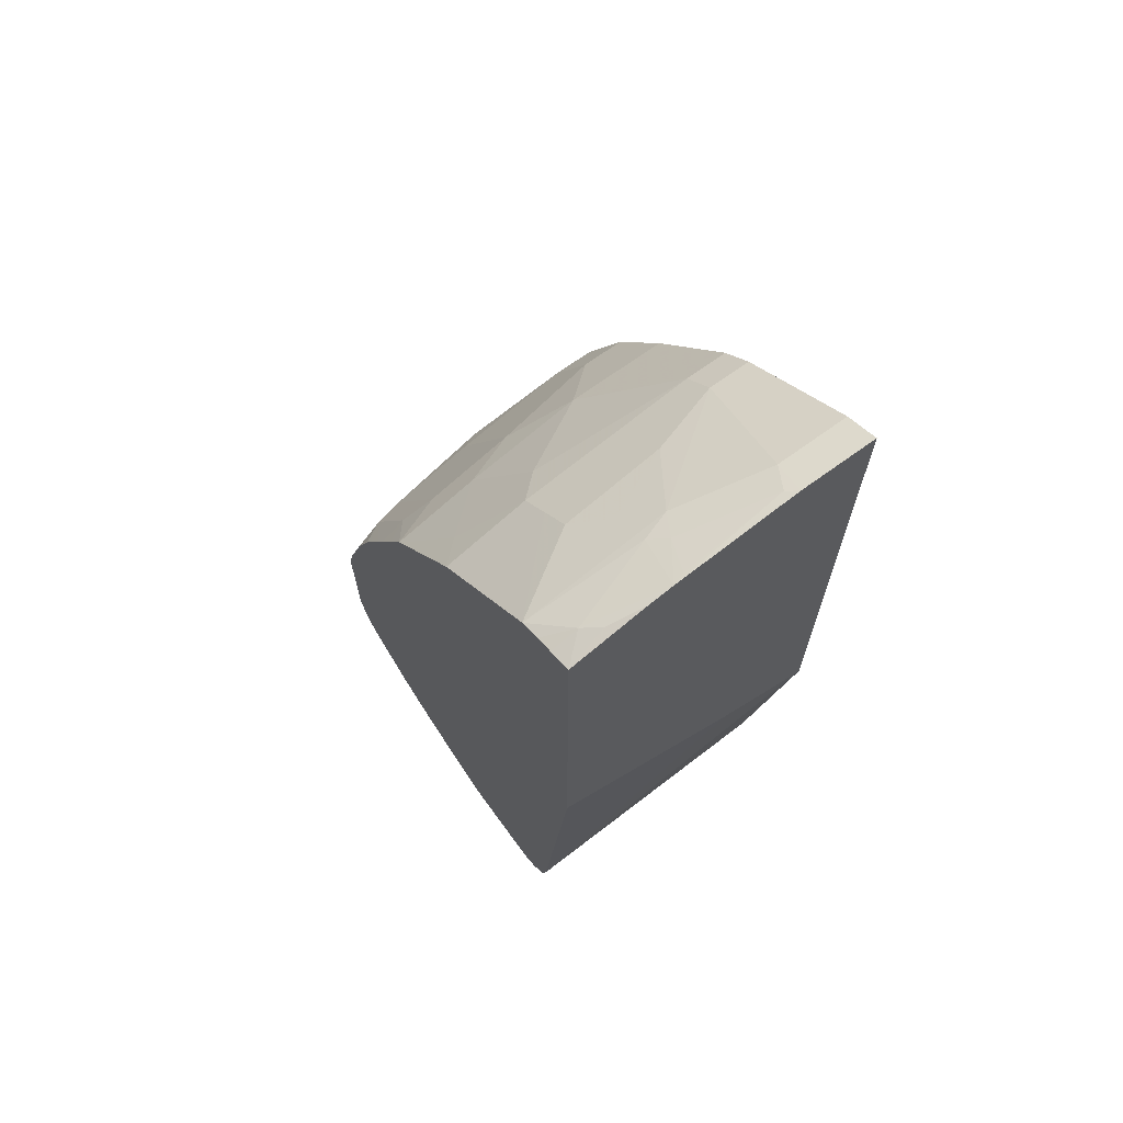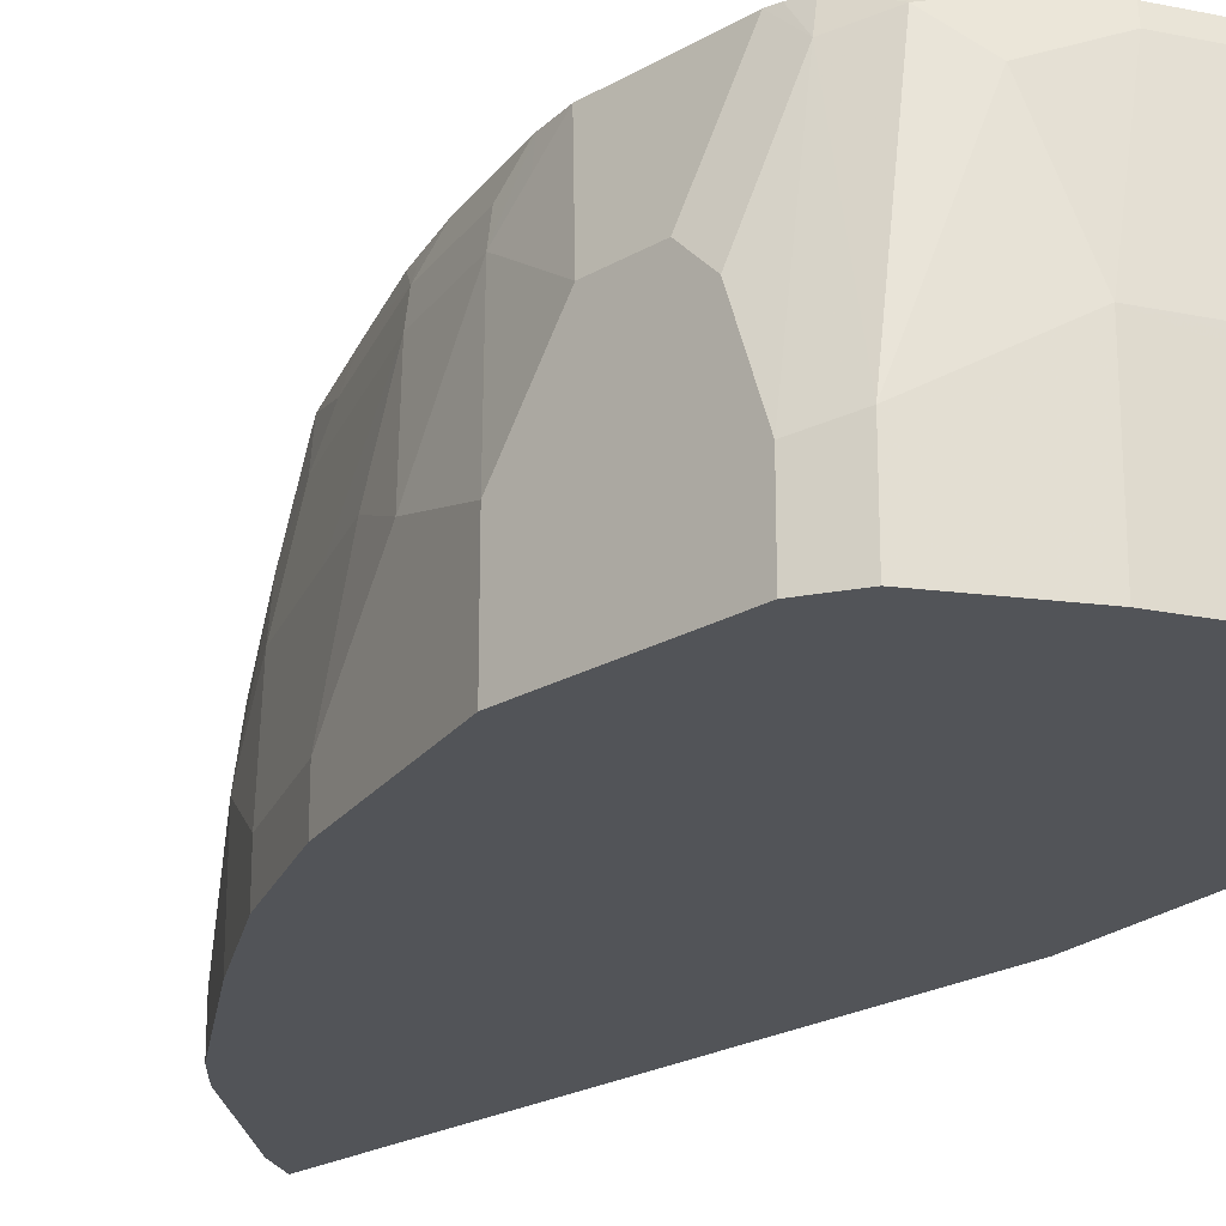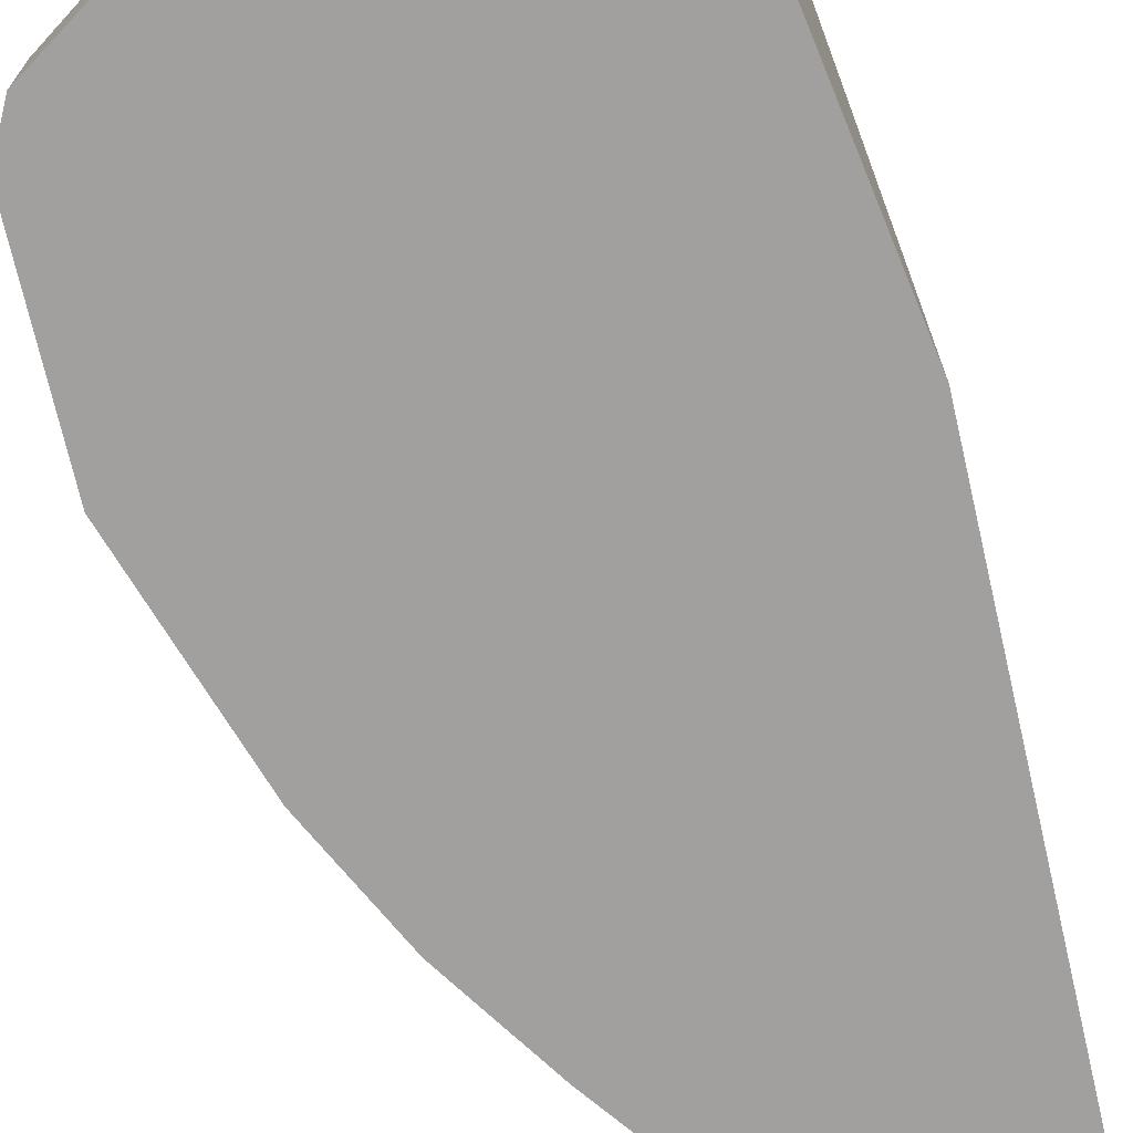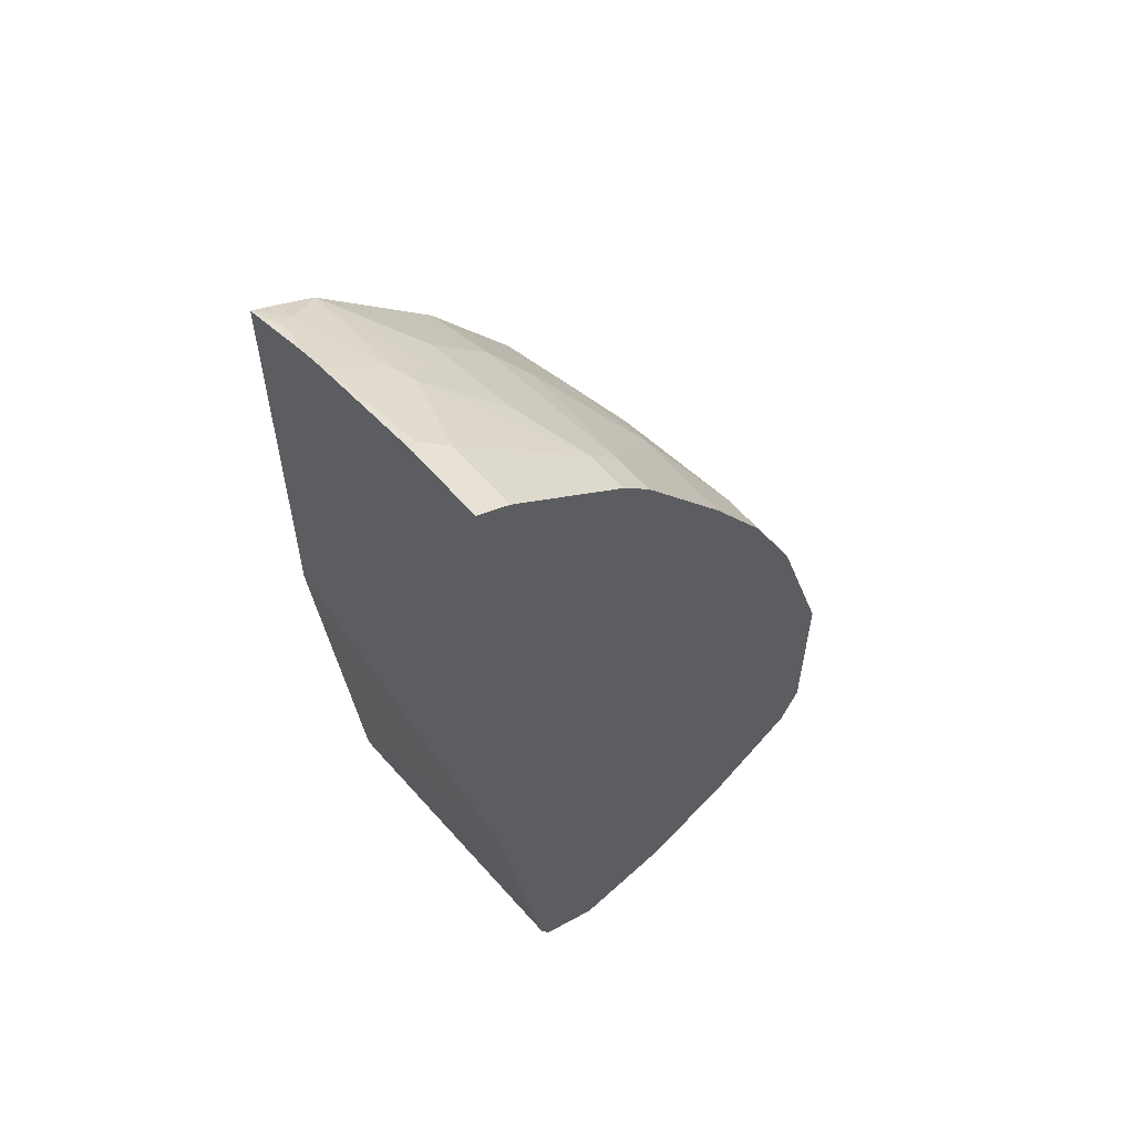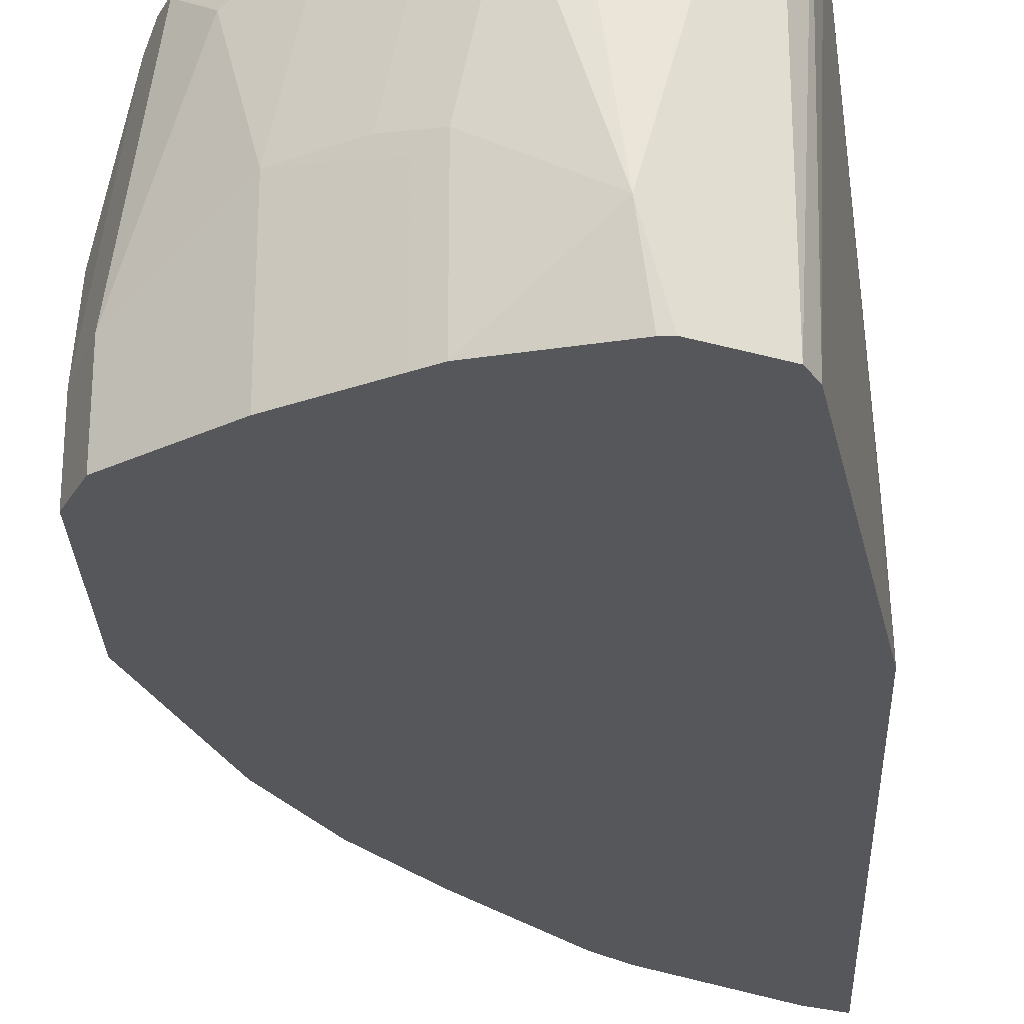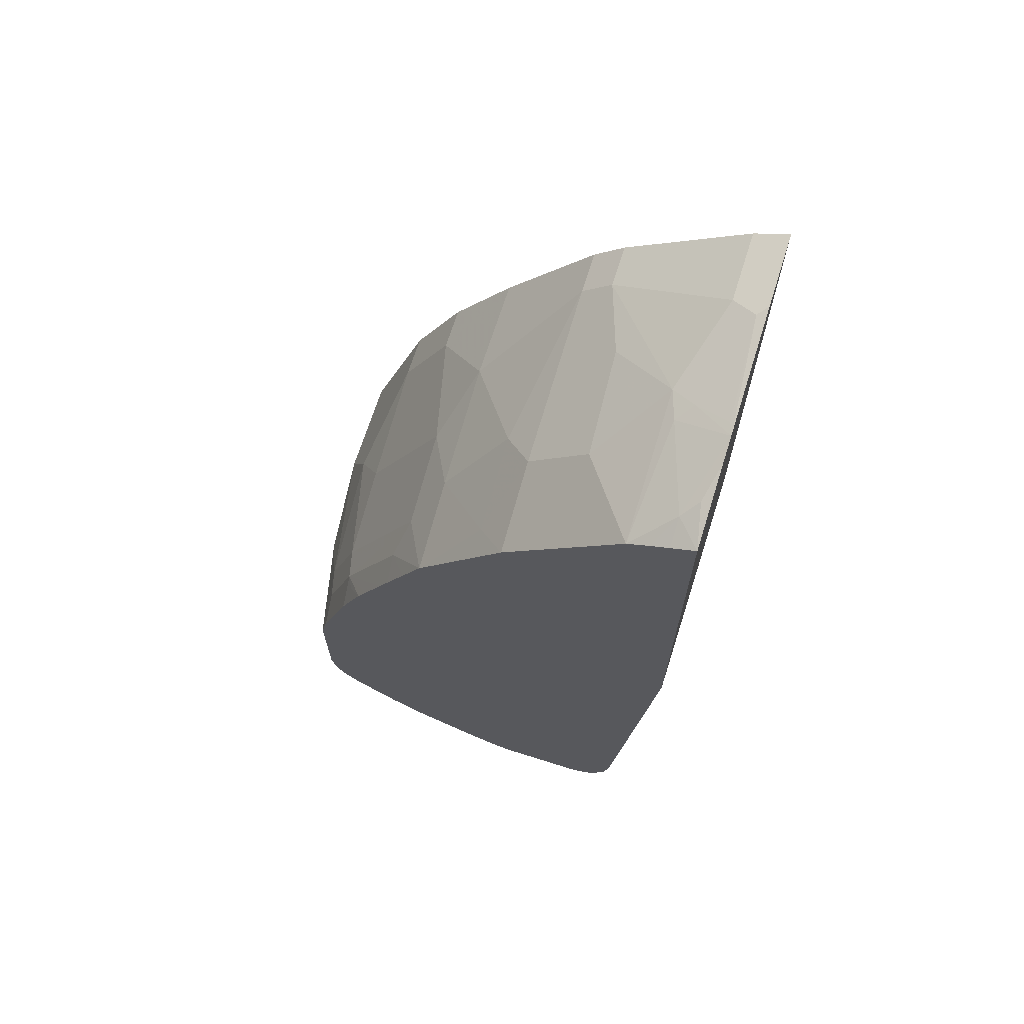
<metadata>
{"format":"obj","ext":"obj","renderer":"f3d","projection":"perspective","resolution":1024,"background":"white","views":[{"elev":68.4,"azim":53.8,"up":"+Y"},{"elev":-23.2,"azim":-45.6,"up":"+Z"},{"elev":-71.8,"azim":13.0,"up":"+Z"},{"elev":58.0,"azim":140.2,"up":"+Y"},{"elev":-27.1,"azim":2.3,"up":"+Z"},{"elev":68.4,"azim":17.5,"up":"+Y"}]}
</metadata>
<code>
v -0.338 0.3322 0.1159
v -0.362 0.3202 0.1159
v -0.338 0.3322 0.171
v -0.338 -0.08184 0.1159
v -0.362 0.3202 0.1671
v -0.4455 0.2575 0.1159
v -0.3445 0.3289 0.1775
v -0.338 0.3205 0.2597
v -0.338 -0.07969 0.1253
v -0.3662 -0.2908 0.3326
v -0.3759 -0.3132 0.1159
v -0.4455 0.2575 0.1462
v -0.3828 0.2993 0.2297
v -0.4664 0.2366 0.1159
v -0.3654 0.3079 0.2401
v -0.3411 0.3202 0.2506
v -0.3759 0.3001 0.2506
v -0.355 0.3001 0.3132
v -0.338 0.3169 0.2773
v -0.338 -0.05884 0.188
v -0.371 -0.3108 0.3326
v -0.338 -0.05668 0.1934
v -0.338 0.001296 0.3326
v -0.3828 -0.3271 0.1159
v -0.4316 0.2645 0.188
v -0.4664 0.2366 0.1462
v -0.4281 0.2662 0.1984
v -0.4037 0.2784 0.2506
v -0.3828 0.2784 0.3326
v -0.529 0.1531 0.1159
v -0.338 0.301 0.3326
v -0.3445 0.3079 0.3028
v -0.3679 0.2864 0.3326
v -0.355 0.2929 0.3326
v -0.3828 -0.3271 0.3326
v -0.4107 -0.3411 0.1159
v -0.529 0.1531 0.188
v -0.4872 0.1949 0.2506
v -0.4664 0.2157 0.2715
v -0.4455 0.2366 0.2715
v -0.4246 0.2575 0.2715
v -0.4664 0.1949 0.3326
v -0.5707 0.09048 0.1159
v -0.3958 -0.3336 0.3326
v -0.4385 -0.355 0.1671
v -0.4107 -0.3411 0.1671
v -0.4246 -0.348 0.1159
v -0.5707 0.09048 0.1462
v -0.5499 0.1113 0.2297
v -0.529 0.1322 0.2715
v -0.5081 0.1531 0.2923
v -0.4872 0.174 0.3132
v -0.5281 0.1125 0.3326
v -0.5847 0.06264 0.1159
v -0.3968 -0.3341 0.3326
v -0.4803 -0.3341 0.3132
v -0.5011 -0.3341 0.2088
v -0.5011 -0.3341 0.1159
v -0.4316 -0.348 0.1159
v -0.4594 -0.3341 0.3326
v -0.5847 0.06264 0.1462
v -0.5847 0.04172 0.2297
v -0.6055 -0.02083 0.2923
v -0.5499 0.09048 0.2923
v -0.529 0.1113 0.3326
v -0.6055 0.02087 0.1159
v -0.4668 -0.3326 0.3326
v -0.4764 -0.3302 0.3326
v -0.4788 -0.3296 0.3326
v -0.5081 -0.3201 0.3202
v -0.529 -0.3201 0.2158
v -0.5707 -0.2993 0.2158
v -0.5151 -0.3271 0.2019
v -0.5151 -0.3271 0.1159
v -0.6055 0.02087 0.1462
v -0.6055 -4.931e-05 0.2297
v -0.6264 -0.04175 0.2088
v -0.6264 -0.0626 0.2506
v -0.6264 -0.08352 0.2923
v -0.6003 -0.01821 0.3132
v -0.5585 0.06519 0.3132
v -0.5433 0.08329 0.3326
v -0.6264 -0.04175 0.1159
v -0.5056 -0.3177 0.3326
v -0.5499 -0.2993 0.3202
v -0.5916 -0.2784 0.2993
v -0.6334 -0.2575 0.174
v -0.5707 -0.2993 0.1159
v -0.6473 -0.1044 0.188
v -0.6473 -0.1461 0.2506
v -0.6264 -0.1044 0.3132
v -0.6216 -0.1019 0.3326
v -0.6212 -0.0809 0.3132
v -0.6003 -0.03765 0.3326
v -0.5951 -0.01565 0.3236
v -0.5843 0.001632 0.3326
v -0.5778 0.01455 0.3326
v -0.5634 0.0434 0.3326
v -0.6212 -0.1003 0.3326
v -0.5569 0.05632 0.3326
v -0.6473 -0.1044 0.1159
v -0.5474 -0.2968 0.3326
v -0.6125 -0.2575 0.3202
v -0.6334 -0.2575 0.1159
v -0.6264 -0.2297 0.3132
v -0.6473 -0.2297 0.1671
v -0.6404 -0.2436 0.1601
v -0.6473 -0.1879 0.2506
v -0.6264 -0.1238 0.3326
v -0.6473 -0.2297 0.1159
v -0.5724 -0.2801 0.3326
v -0.5951 -0.261 0.3326
v -0.6063 -0.2513 0.3326
v -0.616 -0.2401 0.3326
v -0.622 -0.2282 0.3326
v -0.6404 -0.2436 0.1159
v -0.6226 -0.2258 0.3326
v -0.6249 -0.2162 0.3326
v -0.6264 -0.2088 0.3326
v -0.6473 -0.2088 0.2297
f 61 76 62
f 56 68 69
f 56 69 70
f 56 60 67
f 56 71 57
f 57 71 72
f 57 72 73
f 57 73 74
f 57 74 58
f 61 75 76
f 56 67 68
f 56 70 71
f 63 80 64
f 63 76 77
f 63 77 78
f 63 78 79
f 63 79 80
f 64 81 65
f 64 80 81
f 65 81 82
f 66 83 77
f 66 77 75
f 69 84 70
f 54 75 61
f 70 84 102
f 70 102 85
f 62 76 63
f 54 66 75
f 45 56 57
f 50 53 51
f 36 45 47
f 70 85 72
f 37 48 49
f 37 49 50
f 37 50 38
f 38 50 51
f 38 51 52
f 38 52 39
f 39 42 40
f 39 52 42
f 42 52 53
f 43 54 61
f 51 53 52
f 43 61 48
f 45 57 58
f 45 58 59
f 45 59 47
f 45 55 60
f 45 60 56
f 48 61 62
f 48 62 49
f 49 62 63
f 49 63 64
f 49 64 50
f 50 64 65
f 50 65 53
f 44 55 45
f 70 72 71
f 87 116 104
f 72 86 87
f 89 101 110
f 89 110 106
f 89 106 120
f 89 120 108
f 89 108 90
f 90 108 119
f 90 119 109
f 90 109 91
f 91 109 92
f 92 99 93
f 94 96 95
f 102 111 103
f 87 107 116
f 103 111 112
f 103 113 114
f 103 114 115
f 103 115 105
f 105 115 117
f 105 117 118
f 105 118 119
f 105 119 108
f 105 108 120
f 105 120 106
f 106 110 116
f 106 116 107
f 36 46 45
f 103 112 113
f 72 85 86
f 87 106 107
f 87 103 105
f 72 87 104
f 72 104 88
f 72 88 74
f 72 74 73
f 75 77 76
f 77 83 101
f 77 101 89
f 77 89 78
f 78 89 79
f 79 89 90
f 79 90 91
f 79 91 92
f 87 105 106
f 79 92 93
f 80 94 95
f 80 95 96
f 80 96 97
f 80 97 98
f 80 98 81
f 80 93 99
f 80 99 94
f 81 98 100
f 81 100 82
f 85 102 103
f 85 103 86
f 86 103 87
f 79 93 80
f 35 45 46
f 35 44 45
f 30 48 37
f 2 12 5
f 3 7 8
f 3 5 7
f 4 9 10
f 4 10 11
f 5 12 13
f 5 13 15
f 5 15 7
f 6 14 26
f 6 26 12
f 7 15 16
f 7 16 8
f 8 16 15
f 8 15 17
f 8 17 18
f 8 18 19
f 9 20 10
f 10 21 11
f 10 20 22
f 10 22 23
f 10 23 31
f 10 31 34
f 10 34 33
f 10 33 29
f 10 29 42
f 2 6 12
f 1 6 2
f 1 14 6
f 1 30 14
f 1 2 5
f 1 5 3
f 1 3 8
f 1 8 19
f 1 19 31
f 1 23 22
f 1 22 20
f 1 20 9
f 1 9 4
f 1 4 11
f 1 11 24
f 1 24 36
f 10 42 53
f 1 36 47
f 1 59 58
f 1 58 74
f 1 74 88
f 1 88 104
f 1 104 116
f 1 116 110
f 1 110 101
f 1 101 83
f 1 83 66
f 1 66 54
f 1 54 43
f 1 43 30
f 1 47 59
f 10 53 65
f 1 31 23
f 10 82 100
f 13 28 29
f 13 29 17
f 13 17 15
f 14 30 37
f 14 37 26
f 17 29 18
f 18 31 32
f 18 32 19
f 18 29 33
f 18 33 34
f 18 34 31
f 19 32 31
f 13 27 28
f 21 35 24
f 24 46 36
f 25 26 27
f 26 37 38
f 26 38 39
f 26 39 40
f 26 40 27
f 27 40 41
f 27 41 28
f 29 41 40
f 29 40 42
f 30 43 48
f 10 65 82
f 24 35 46
f 13 25 27
f 28 41 29
f 12 25 13
f 12 26 25
f 10 98 97
f 10 100 98
f 10 96 94
f 10 94 99
f 10 99 92
f 10 92 109
f 10 109 119
f 10 119 118
f 10 118 117
f 10 117 115
f 10 115 114
f 10 114 113
f 10 97 96
f 10 112 111
f 10 113 112
f 10 35 21
f 10 55 44
f 10 60 55
f 10 67 60
f 10 44 35
f 11 21 24
f 10 69 68
f 10 84 69
f 10 102 84
f 10 111 102
f 10 68 67

</code>
